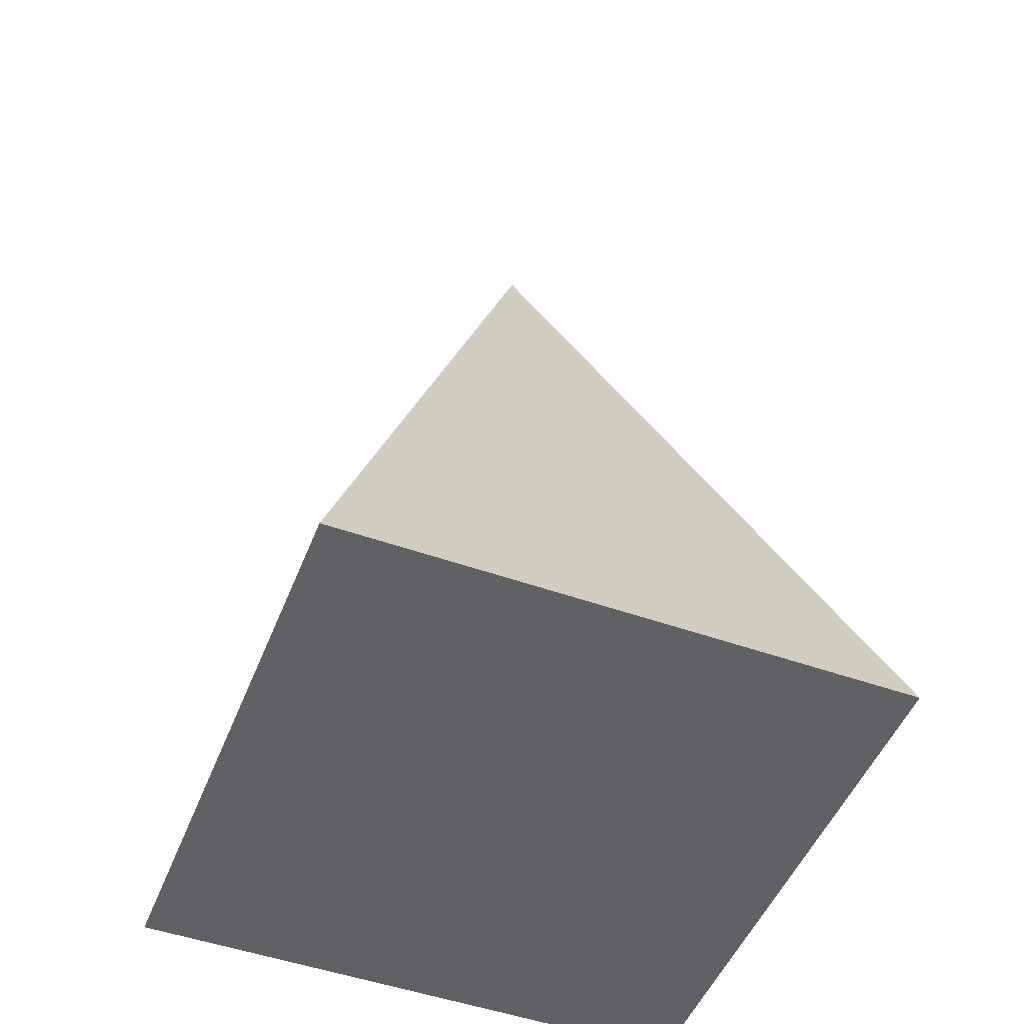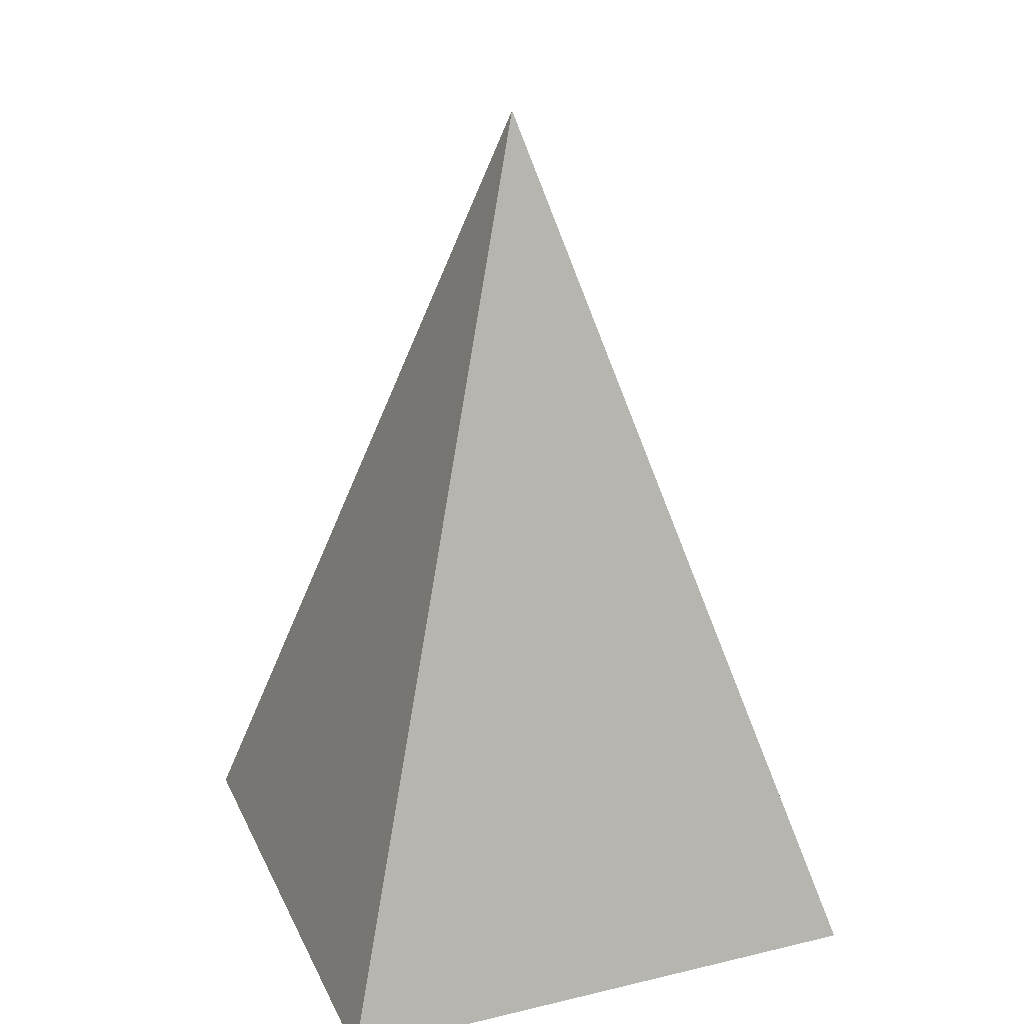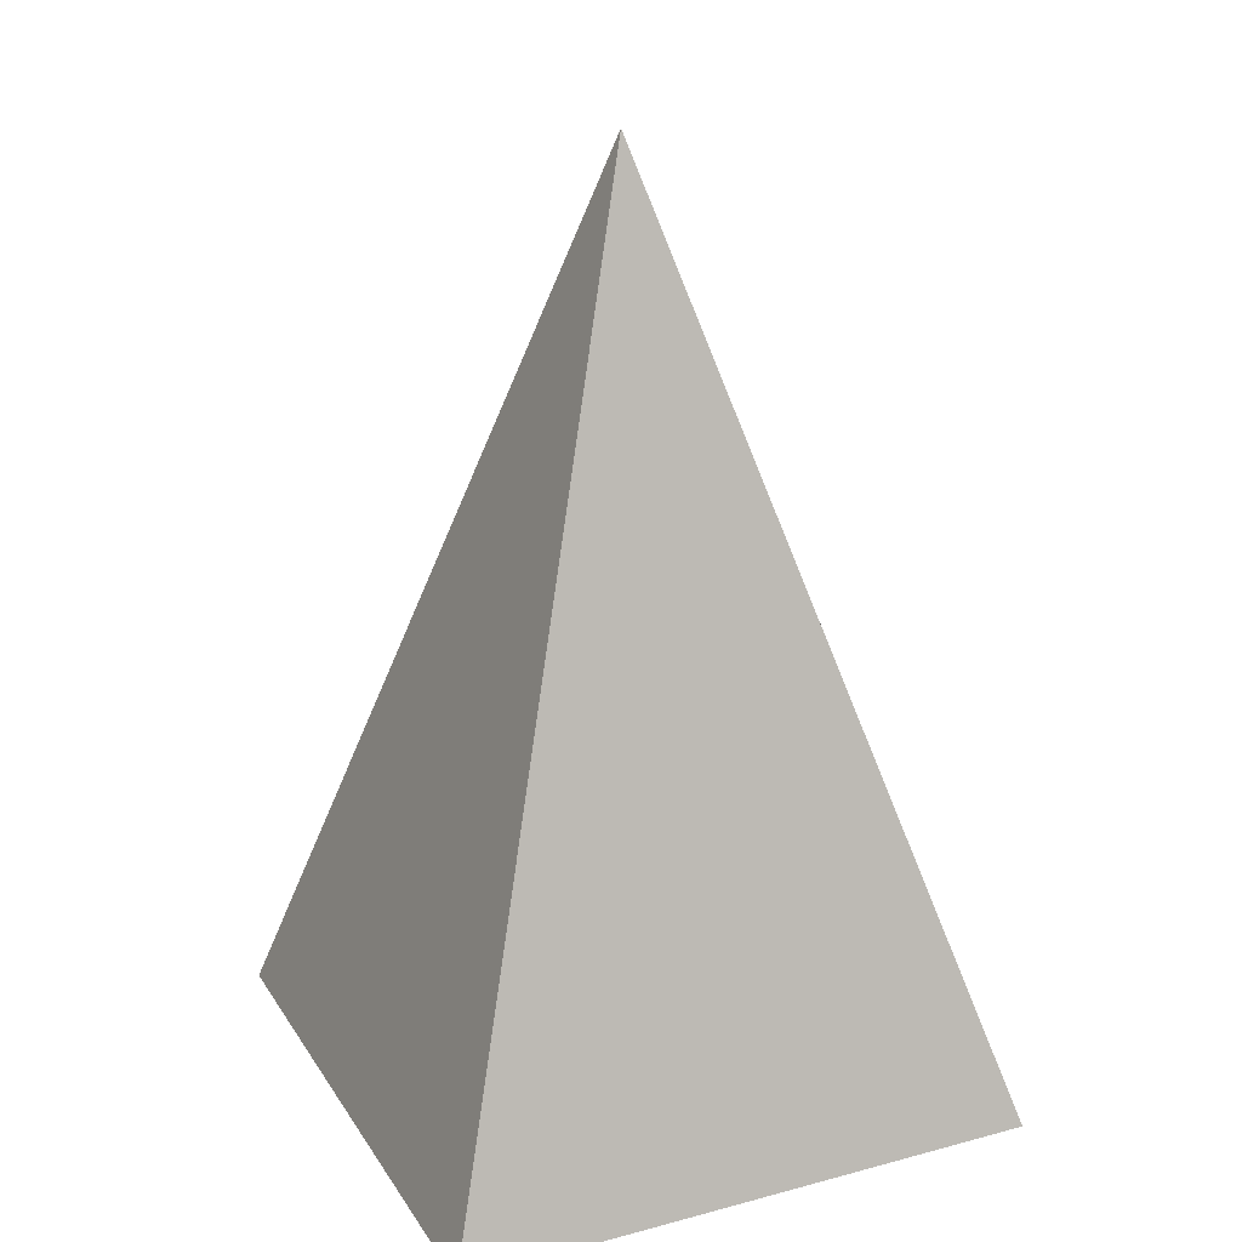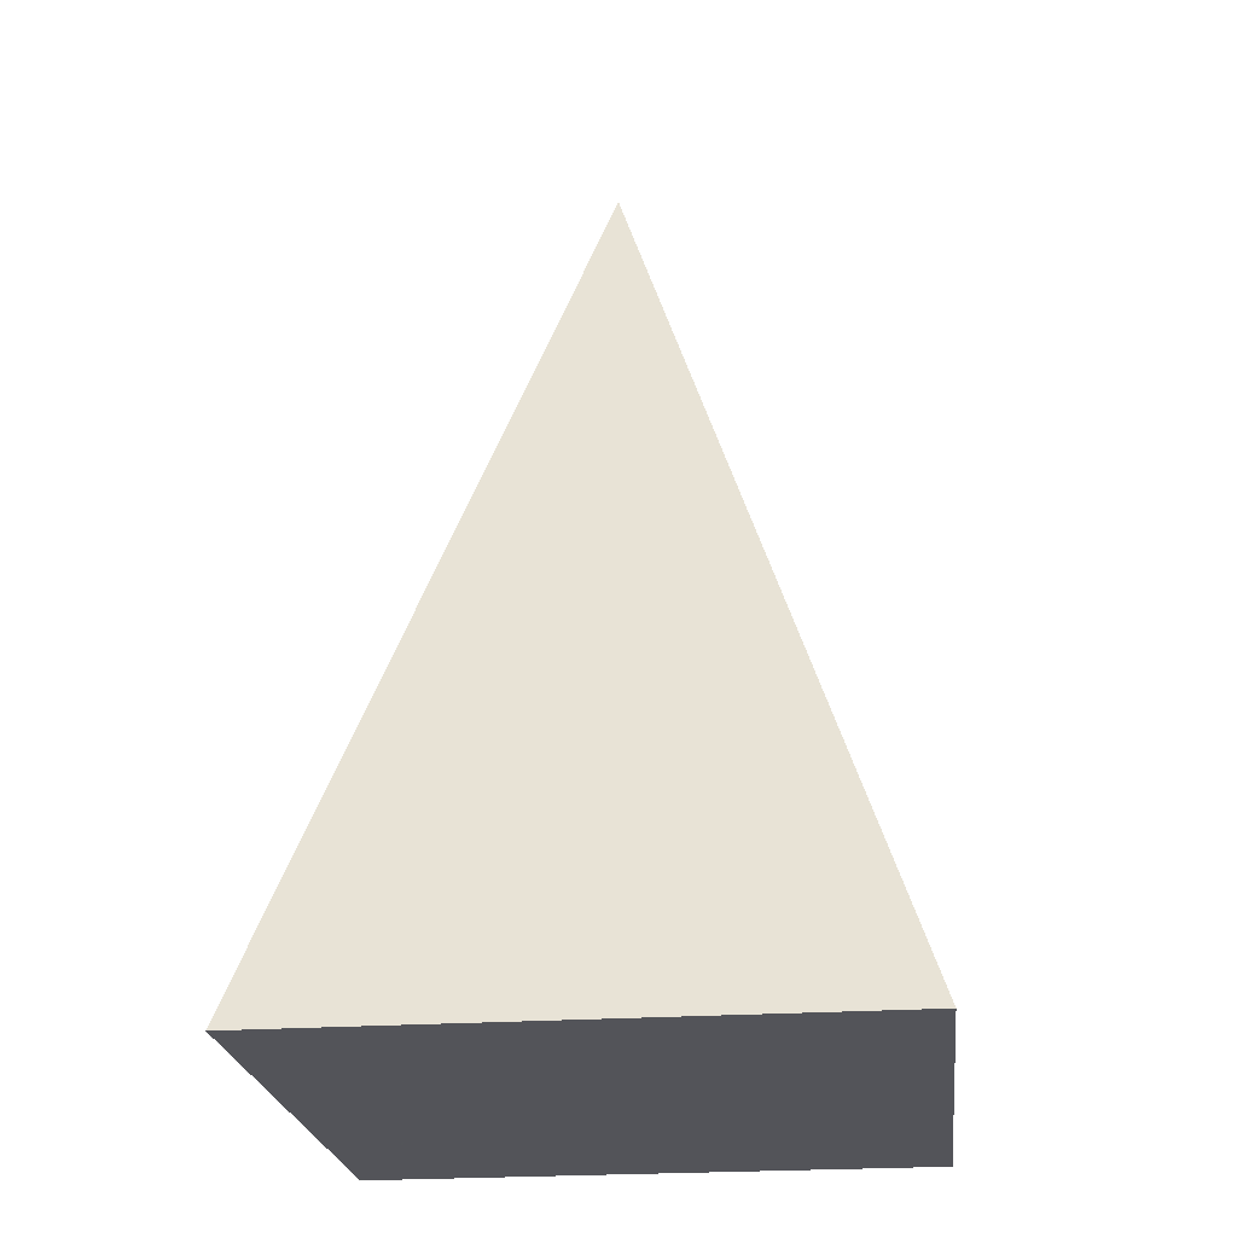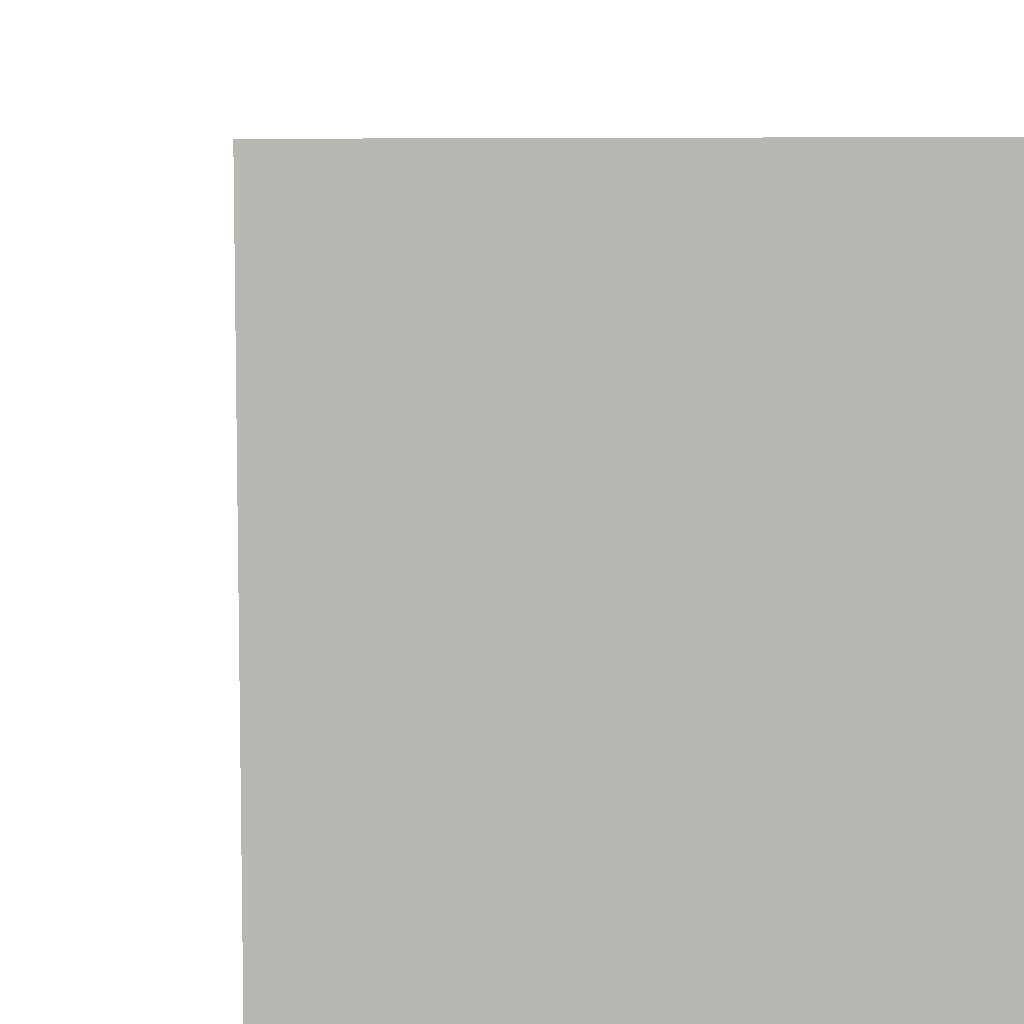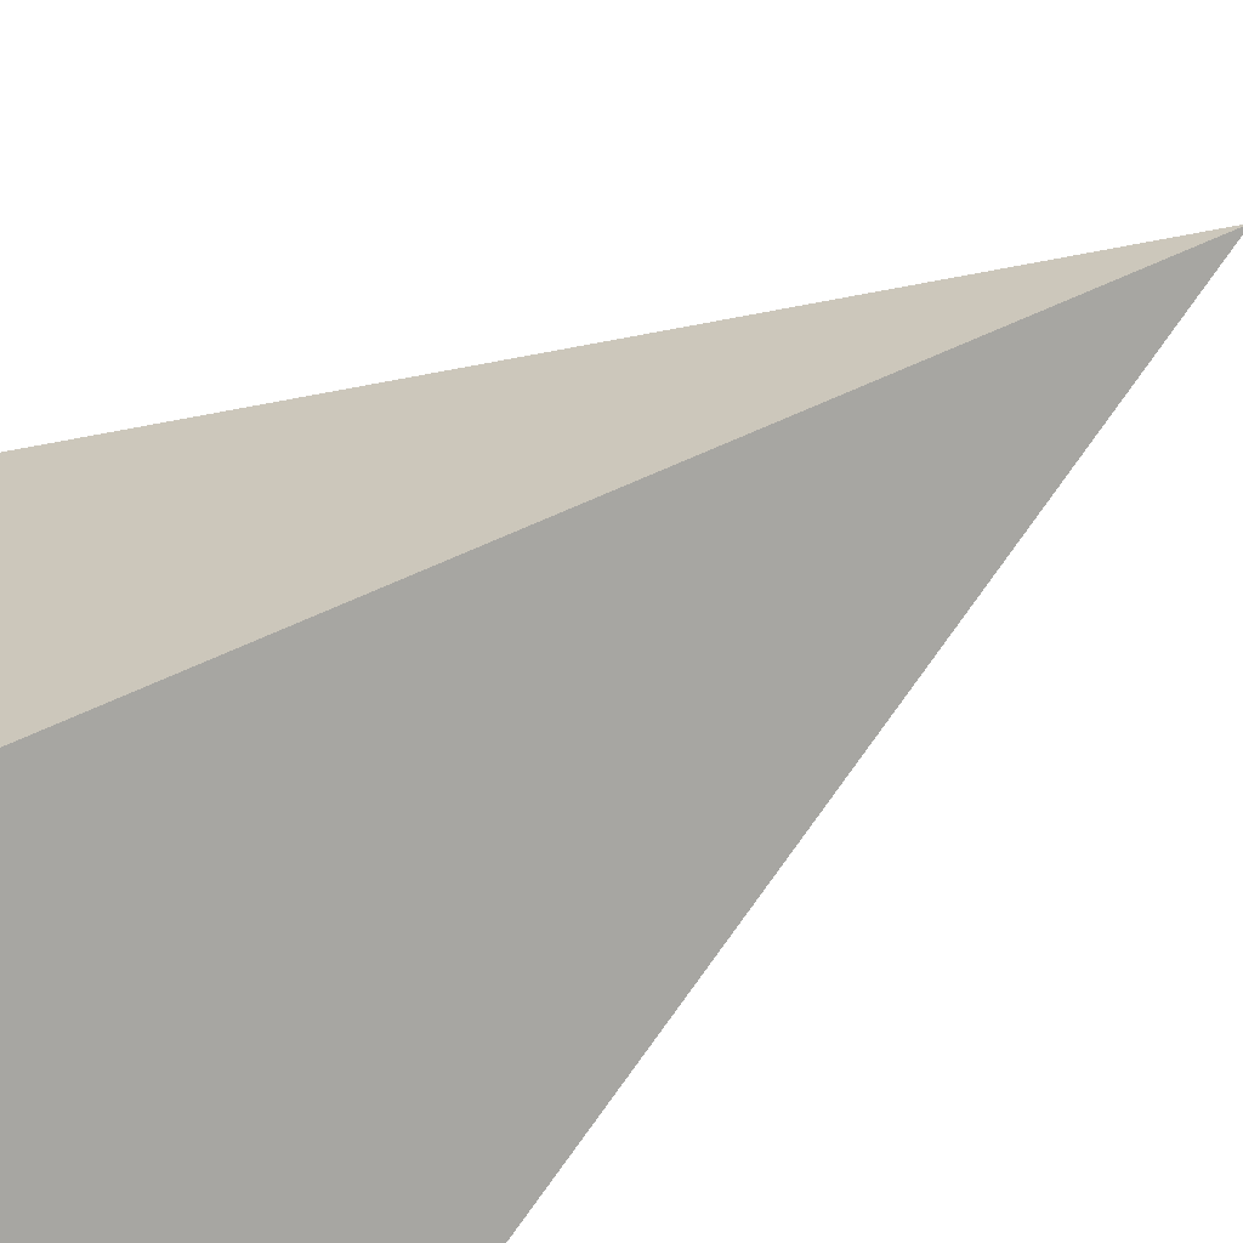
<metadata>
{"format":"obj","ext":"obj","renderer":"f3d","projection":"perspective","resolution":1024,"background":"white","views":[{"elev":-50.1,"azim":-21.3,"up":"+Z"},{"elev":24.9,"azim":-20.8,"up":"+Z"},{"elev":22.1,"azim":-114.6,"up":"+Z"},{"elev":-23.9,"azim":96.6,"up":"+Z"},{"elev":7.4,"azim":165.5,"up":"+Y"},{"elev":-64.2,"azim":-54.9,"up":"+Y"}]}
</metadata>
<code>
v 0 0 0
v 1 0 0
v 1 1 0
v 0 1 0
v 0.5 0.5 1.6
f 5 2 3
f 4 5 3
f 1 3 2
f 5 1 2
f 4 1 5
f 1 4 3

</code>
